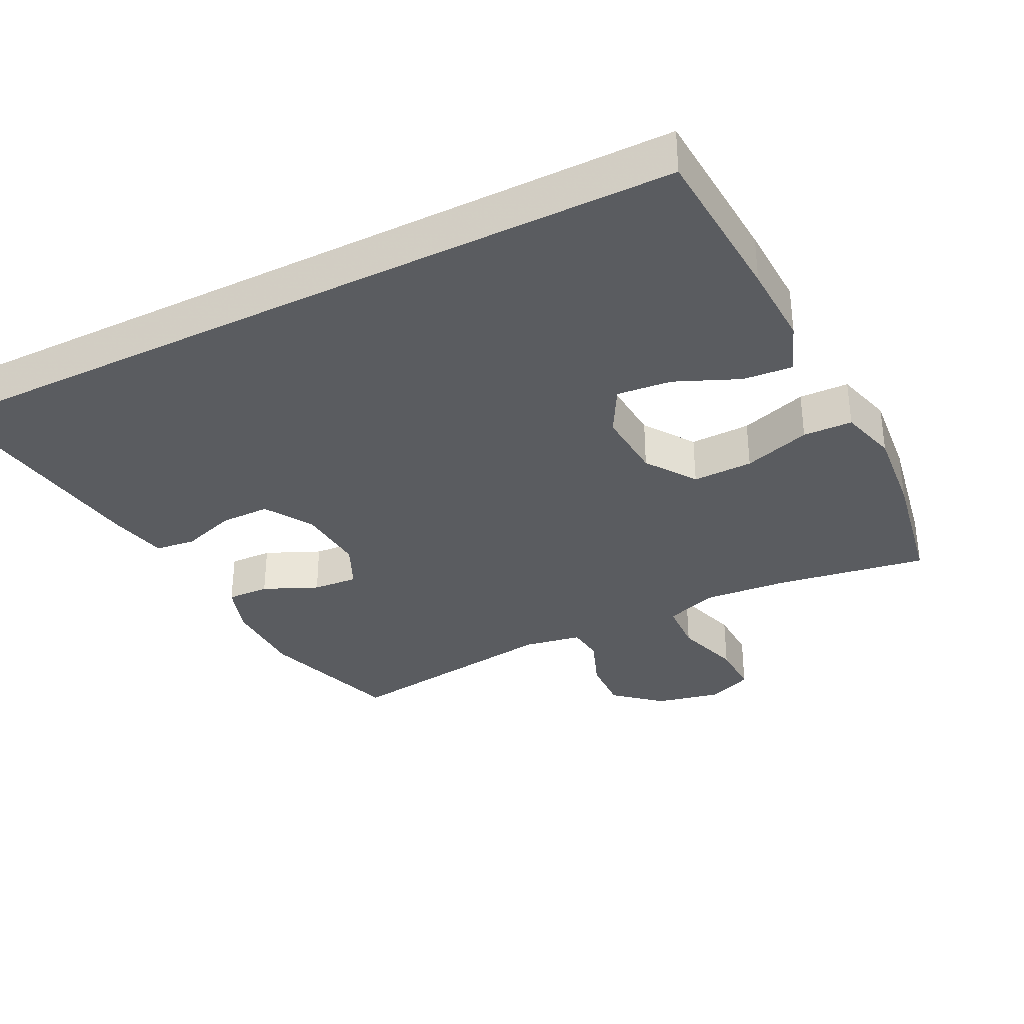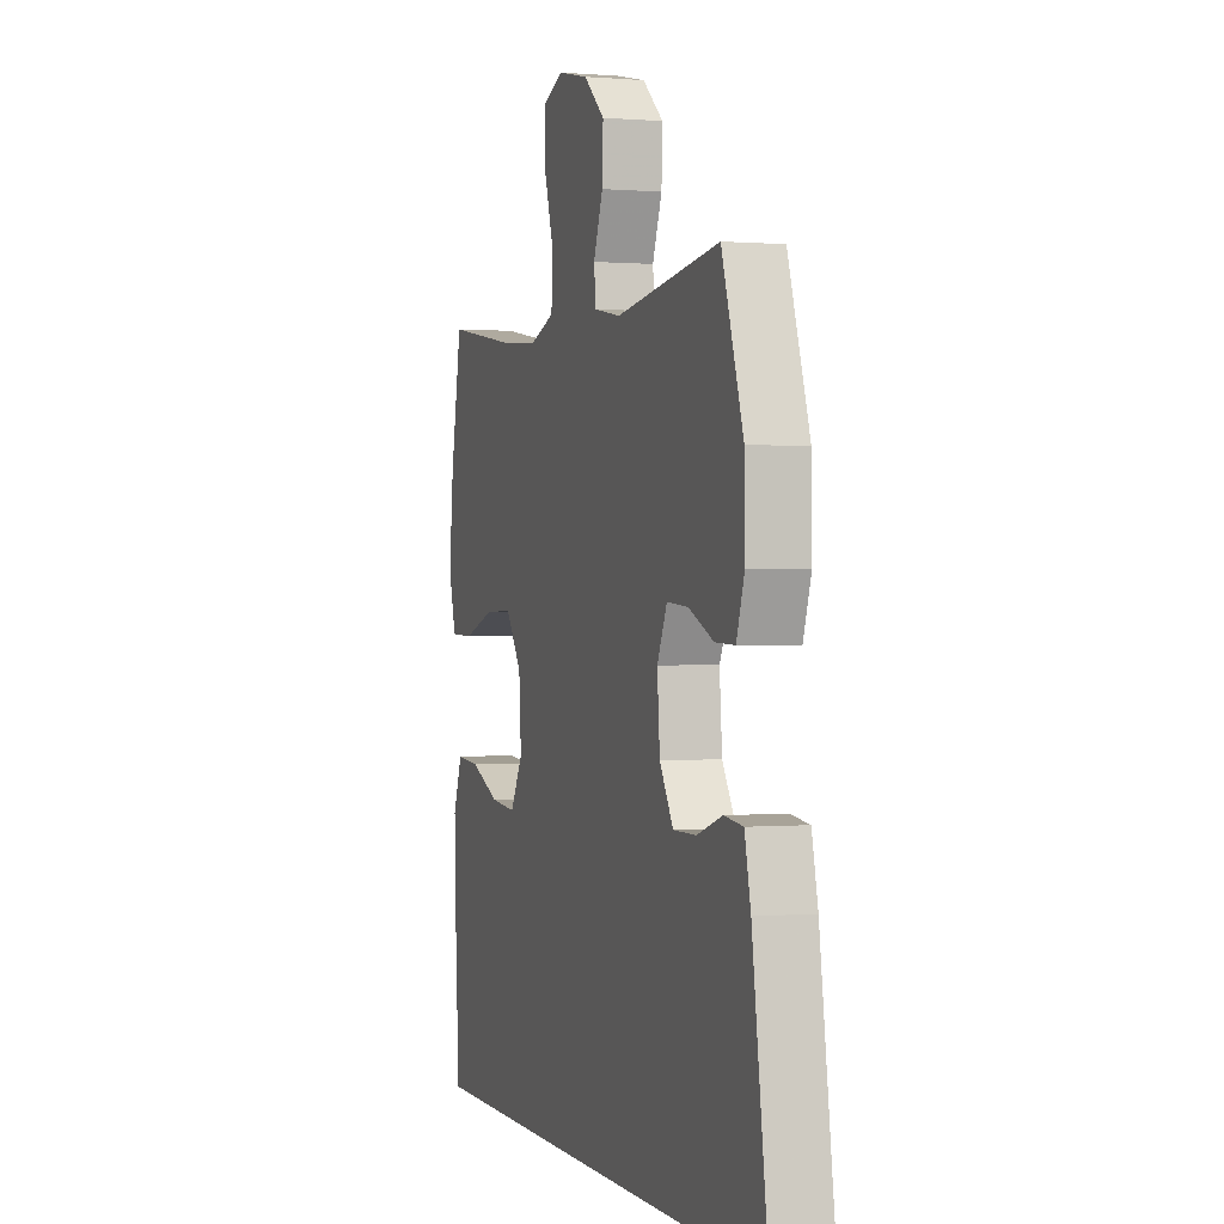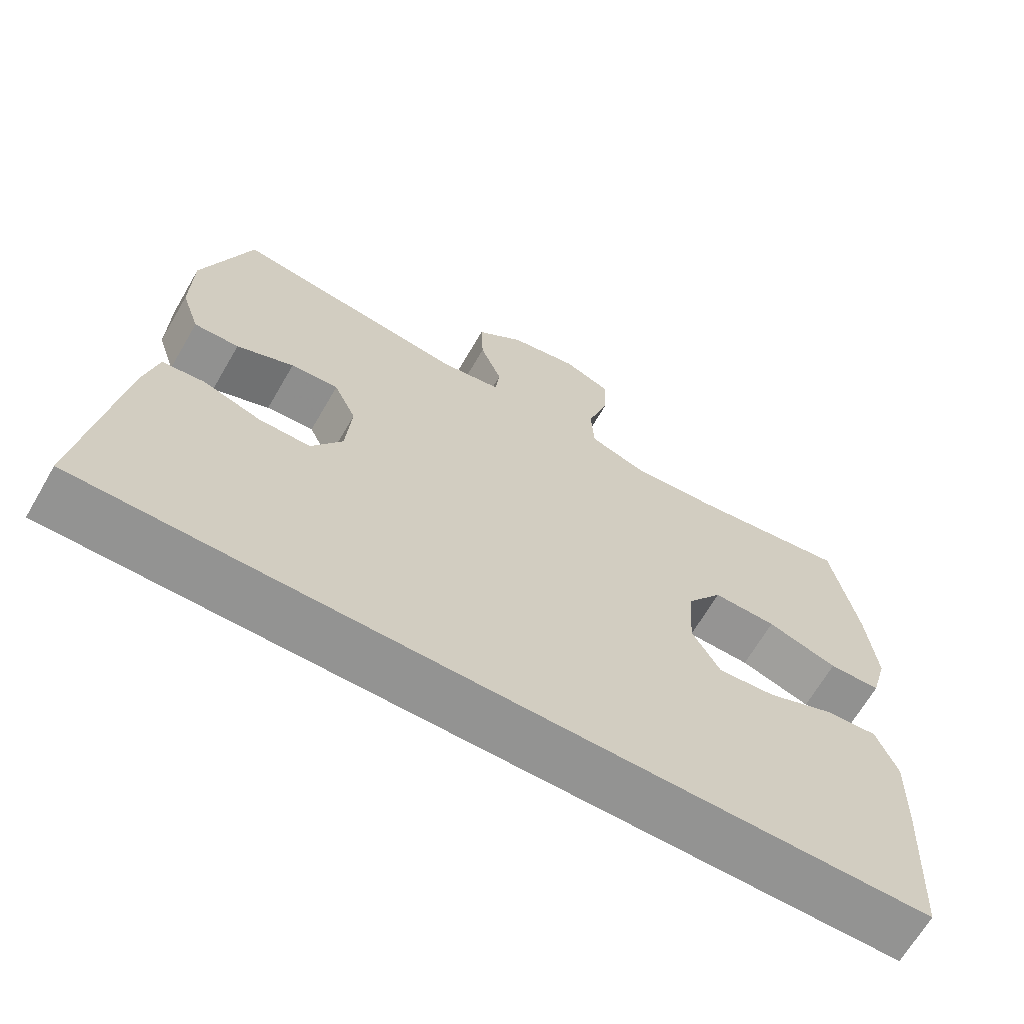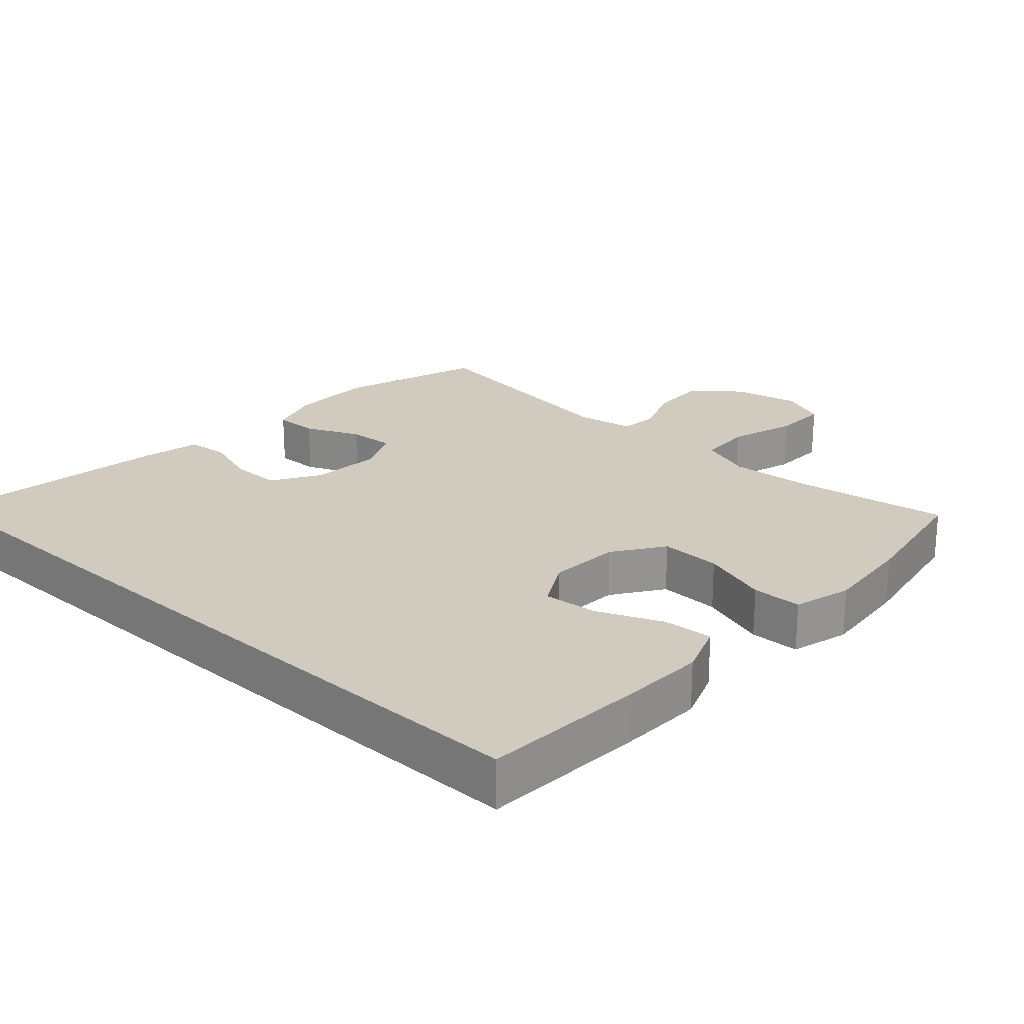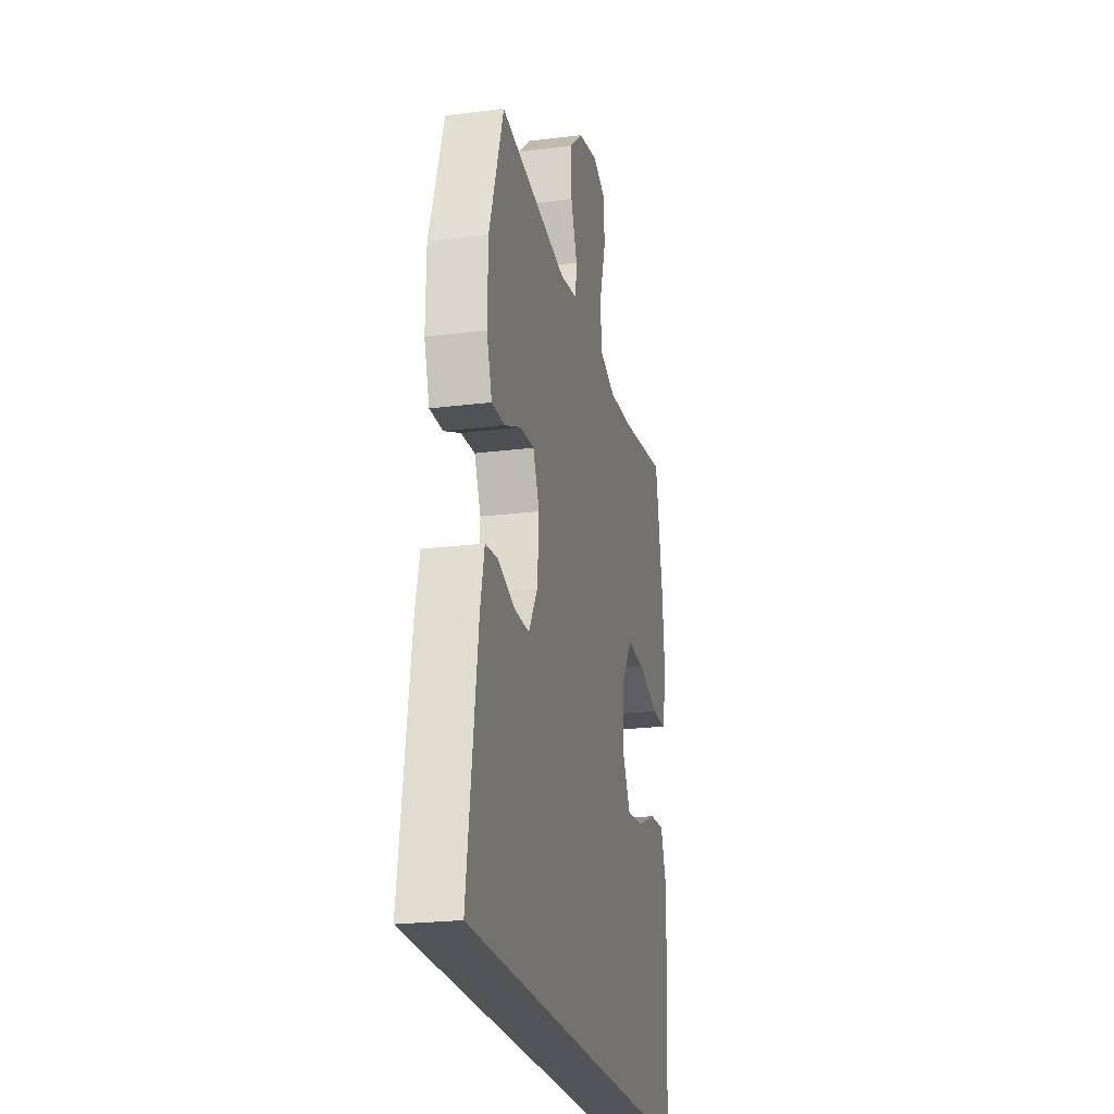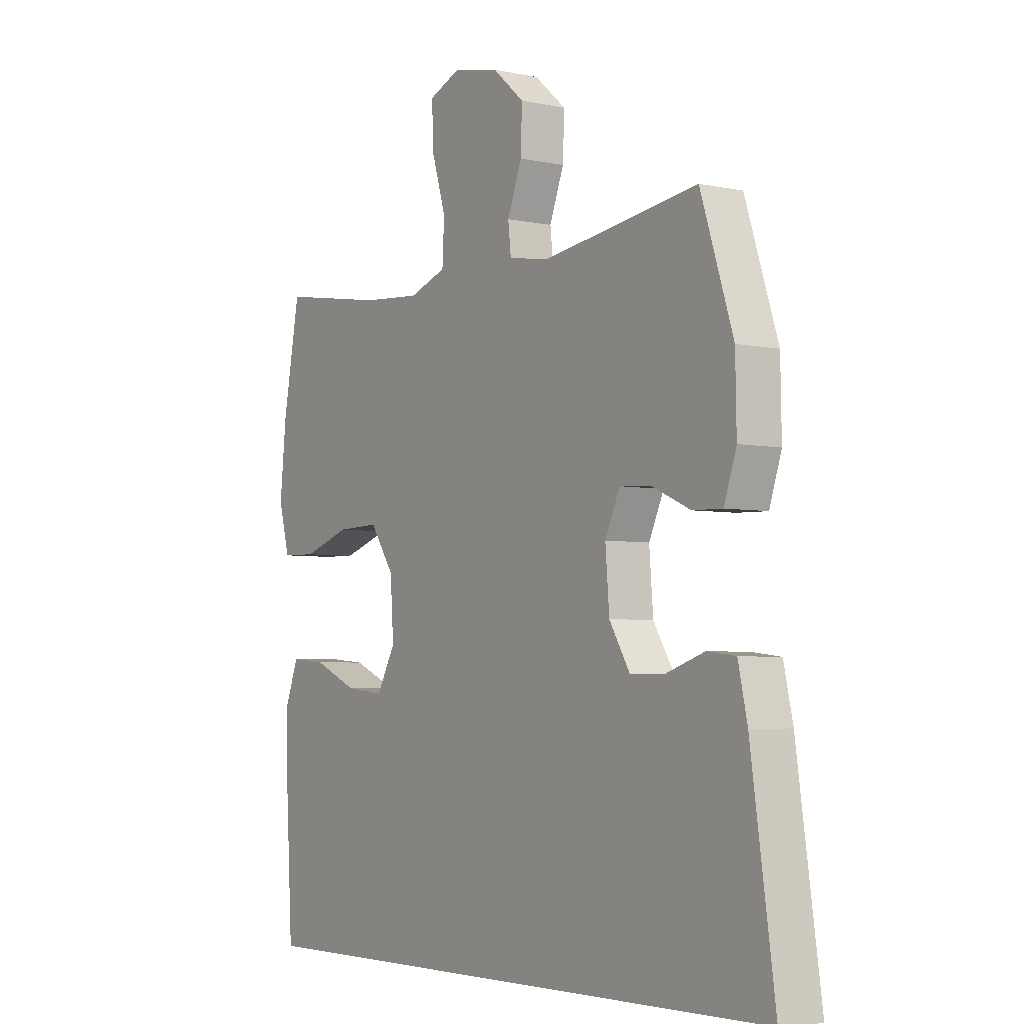
<metadata>
{"format":"obj","ext":"obj","renderer":"f3d","projection":"perspective","resolution":1024,"background":"white","views":[{"elev":-34.1,"azim":-153.3,"up":"+Y"},{"elev":0.3,"azim":72.0,"up":"+Z"},{"elev":-66.6,"azim":149.9,"up":"+Z"},{"elev":23.3,"azim":-137.6,"up":"+Y"},{"elev":-23.1,"azim":102.1,"up":"+Z"},{"elev":-4.5,"azim":55.8,"up":"+Z"}]}
</metadata>
<code>
v 0.635 0.07 -0.5
v -0.506 0.07 -0.5
v -0.52 0.07 -0.262
v -0.524 0.07 -0.139
v -0.495 0.07 -0.063
v -0.422 0.07 -0.069
v -0.329 0.07 -0.109
v -0.249 0.07 -0.117
v -0.21 0.07 -0.047
v -0.217 0.07 0.057
v -0.267 0.07 0.13
v -0.355 0.07 0.128
v -0.453 0.07 0.096
v -0.525 0.07 0.098
v -0.548 0.07 0.182
v -0.535 0.07 0.312
v -0.5 0.07 0.5
v -0.279 0.07 0.464
v -0.158 0.07 0.454
v -0.08 0.07 0.481
v -0.076 0.07 0.558
v -0.106 0.07 0.655
v -0.108 0.07 0.733
v -0.042 0.07 0.76
v 0.053 0.07 0.739
v 0.119 0.07 0.682
v 0.116 0.07 0.603
v 0.086 0.07 0.525
v 0.092 0.07 0.471
v 0.176 0.07 0.456
v 0.5 0.07 0.5
v 0.567 0.07 0.295
v 0.569 0.07 0.175
v 0.544 0.07 0.1
v 0.482 0.07 0.102
v 0.403 0.07 0.137
v 0.337 0.07 0.142
v 0.306 0.07 0.075
v 0.314 0.07 -0.025
v 0.357 0.07 -0.095
v 0.429 0.07 -0.095
v 0.508 0.07 -0.069
v 0.567 0.07 -0.076
v 0.586 0.07 -0.161
v 0.635 0 -0.5
v -0.506 0 -0.5
v -0.52 0 -0.262
v -0.524 0 -0.139
v -0.495 0 -0.063
v -0.422 0 -0.069
v -0.329 0 -0.109
v -0.249 0 -0.117
v -0.21 0 -0.047
v -0.217 0 0.057
v -0.267 0 0.13
v -0.355 0 0.128
v -0.453 0 0.096
v -0.525 0 0.098
v -0.548 0 0.182
v -0.535 0 0.312
v -0.5 0 0.5
v -0.279 0 0.464
v -0.158 0 0.454
v -0.08 0 0.481
v -0.076 0 0.558
v -0.106 0 0.655
v -0.108 0 0.733
v -0.042 0 0.76
v 0.053 0 0.739
v 0.119 0 0.682
v 0.116 0 0.603
v 0.086 0 0.525
v 0.092 0 0.471
v 0.176 0 0.456
v 0.5 0 0.5
v 0.567 0 0.295
v 0.569 0 0.175
v 0.544 0 0.1
v 0.482 0 0.102
v 0.403 0 0.137
v 0.337 0 0.142
v 0.306 0 0.075
v 0.314 0 -0.025
v 0.357 0 -0.095
v 0.429 0 -0.095
v 0.508 0 -0.069
v 0.567 0 -0.076
v 0.586 0 -0.161
f 44 1 2
f 43 44 2
f 42 43 2
f 41 42 2
f 2 3 4
f 41 2 4
f 40 41 4
f 34 35 36
f 33 34 36
f 32 33 36
f 31 32 36
f 30 31 36
f 29 30 36 37
f 26 27 28
f 25 26 28
f 24 25 28
f 23 24 28
f 22 23 28
f 21 22 28
f 20 21 28 29
f 29 37 38
f 20 29 38
f 19 20 38
f 16 17 18
f 15 16 18
f 14 15 18
f 13 14 18
f 12 13 18
f 11 12 18 19
f 4 5 6 7
f 4 7 8
f 40 4 8
f 39 40 8 9
f 19 38 39
f 11 19 39
f 10 11 39
f 9 10 39
f 46 45 88
f 46 88 87
f 46 87 86
f 46 86 85
f 48 47 46
f 48 46 85
f 48 85 84
f 80 79 78
f 80 78 77
f 80 77 76
f 80 76 75
f 80 75 74
f 81 80 74 73
f 72 71 70
f 72 70 69
f 72 69 68
f 72 68 67
f 72 67 66
f 72 66 65
f 73 72 65 64
f 82 81 73
f 82 73 64
f 82 64 63
f 62 61 60
f 62 60 59
f 62 59 58
f 62 58 57
f 62 57 56
f 63 62 56 55
f 51 50 49 48
f 52 51 48
f 52 48 84
f 53 52 84 83
f 83 82 63
f 83 63 55
f 83 55 54
f 83 54 53
f 1 45 46 2
f 2 46 47 3
f 3 47 48 4
f 4 48 49 5
f 5 49 50 6
f 6 50 51 7
f 7 51 52 8
f 8 52 53 9
f 9 53 54 10
f 10 54 55 11
f 11 55 56 12
f 12 56 57 13
f 13 57 58 14
f 14 58 59 15
f 15 59 60 16
f 16 60 61 17
f 17 61 62 18
f 18 62 63 19
f 19 63 64 20
f 20 64 65 21
f 21 65 66 22
f 22 66 67 23
f 23 67 68 24
f 24 68 69 25
f 25 69 70 26
f 26 70 71 27
f 27 71 72 28
f 28 72 73 29
f 29 73 74 30
f 30 74 75 31
f 31 75 76 32
f 32 76 77 33
f 33 77 78 34
f 34 78 79 35
f 35 79 80 36
f 36 80 81 37
f 37 81 82 38
f 38 82 83 39
f 39 83 84 40
f 40 84 85 41
f 41 85 86 42
f 42 86 87 43
f 43 87 88 44
f 44 88 45 1

</code>
